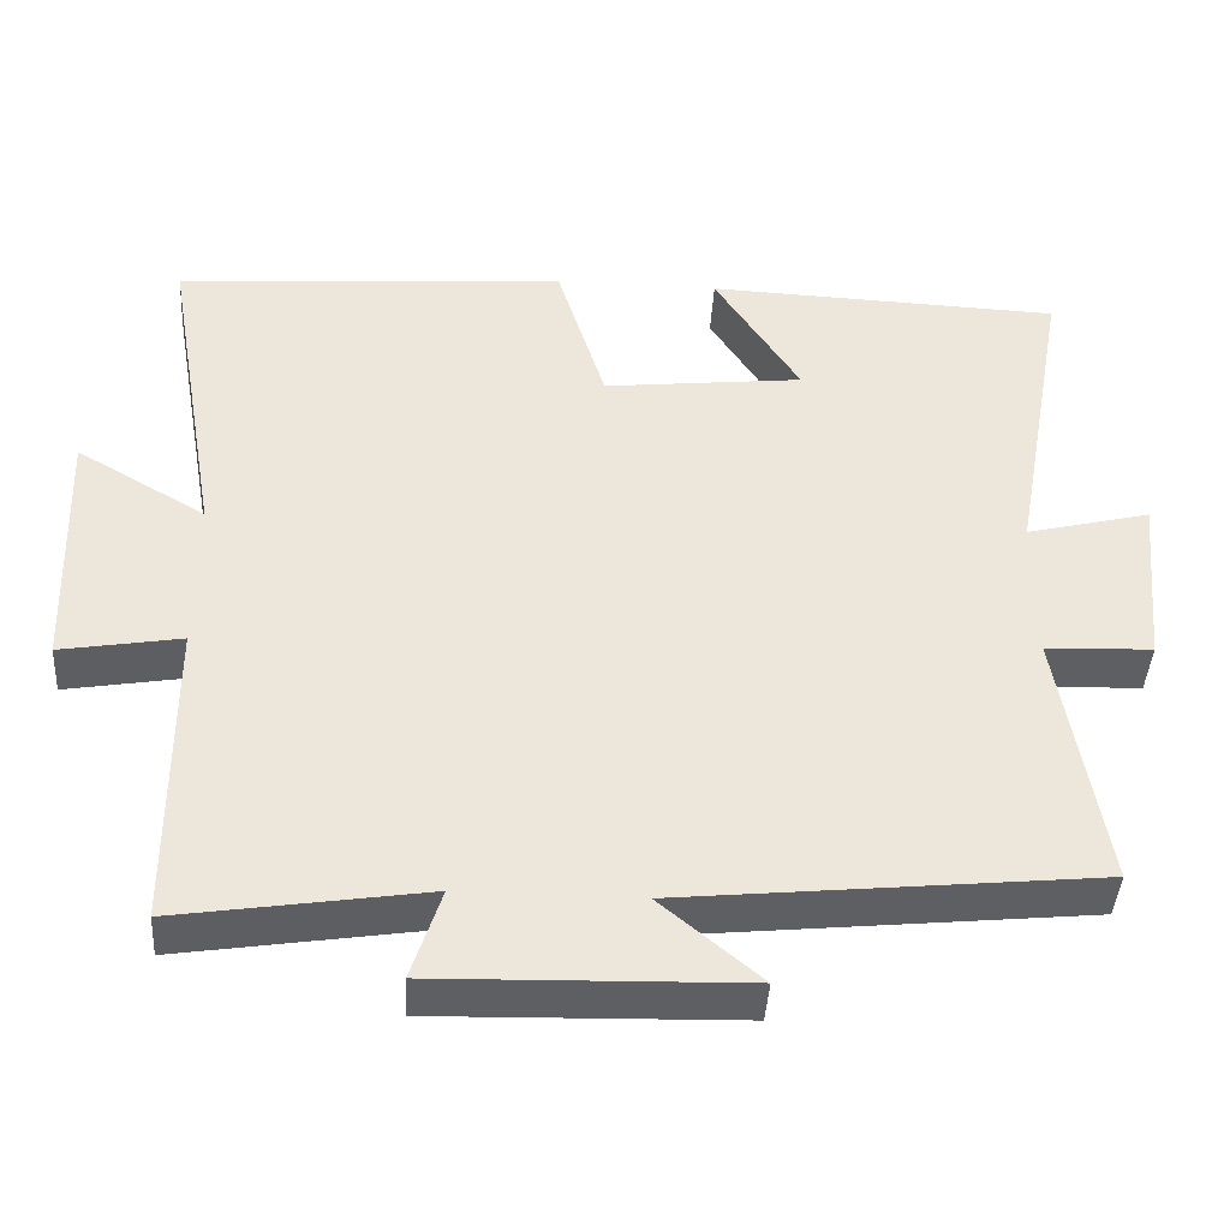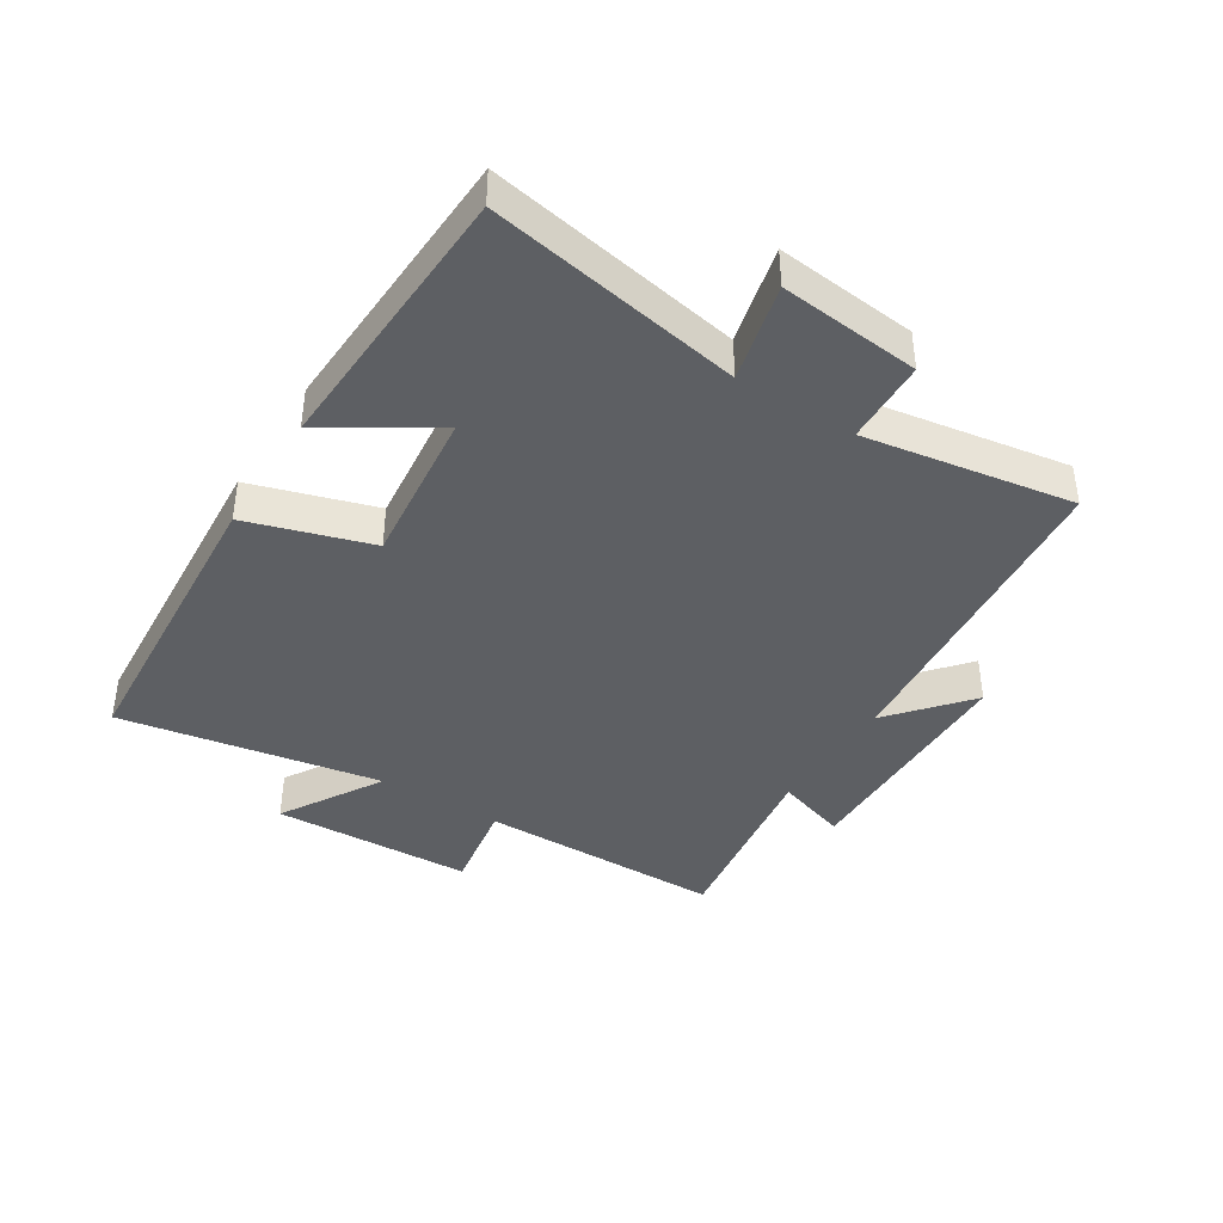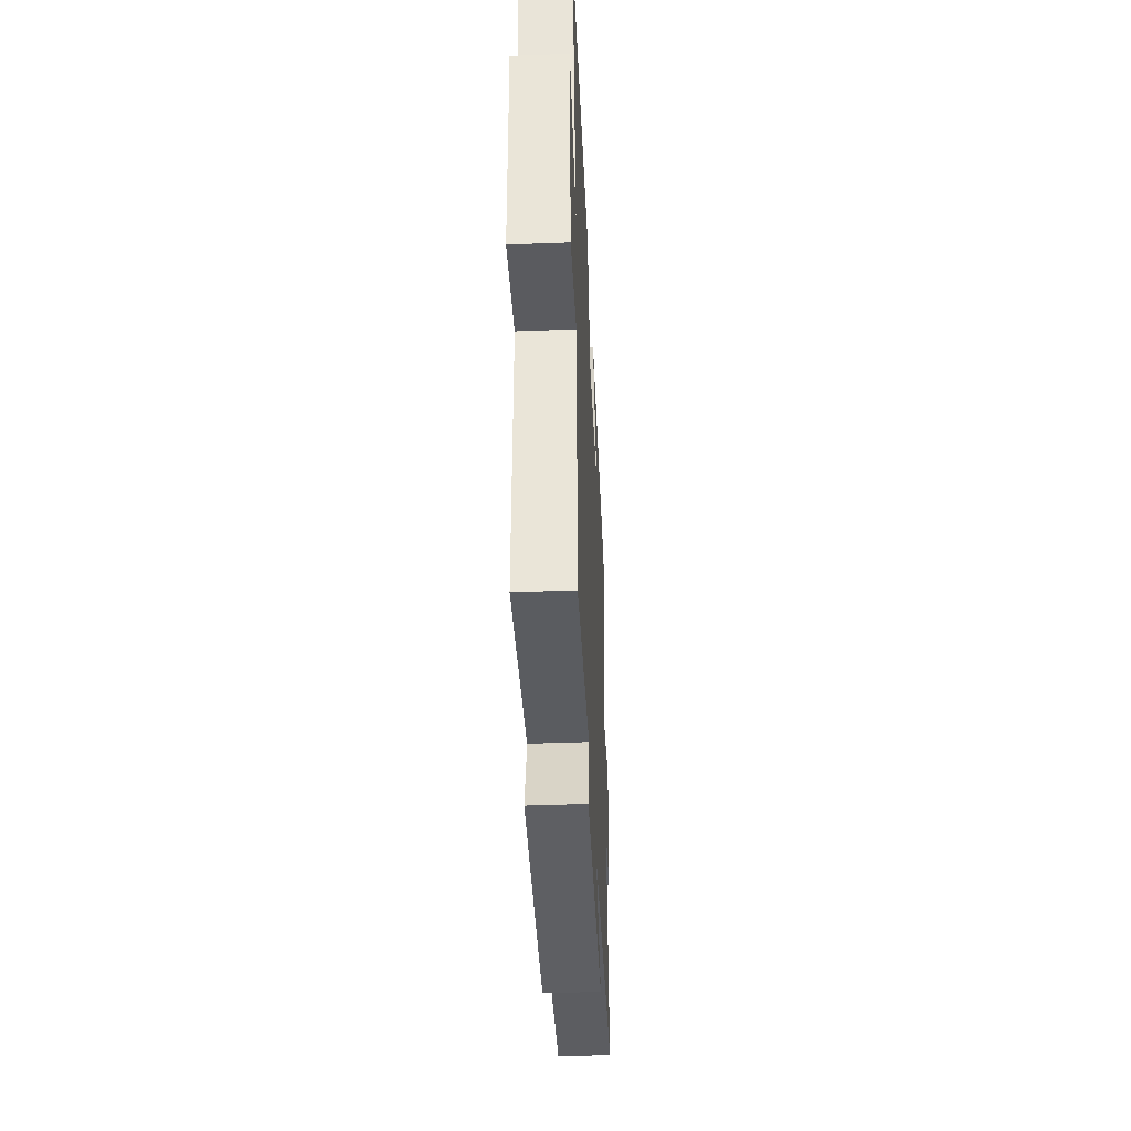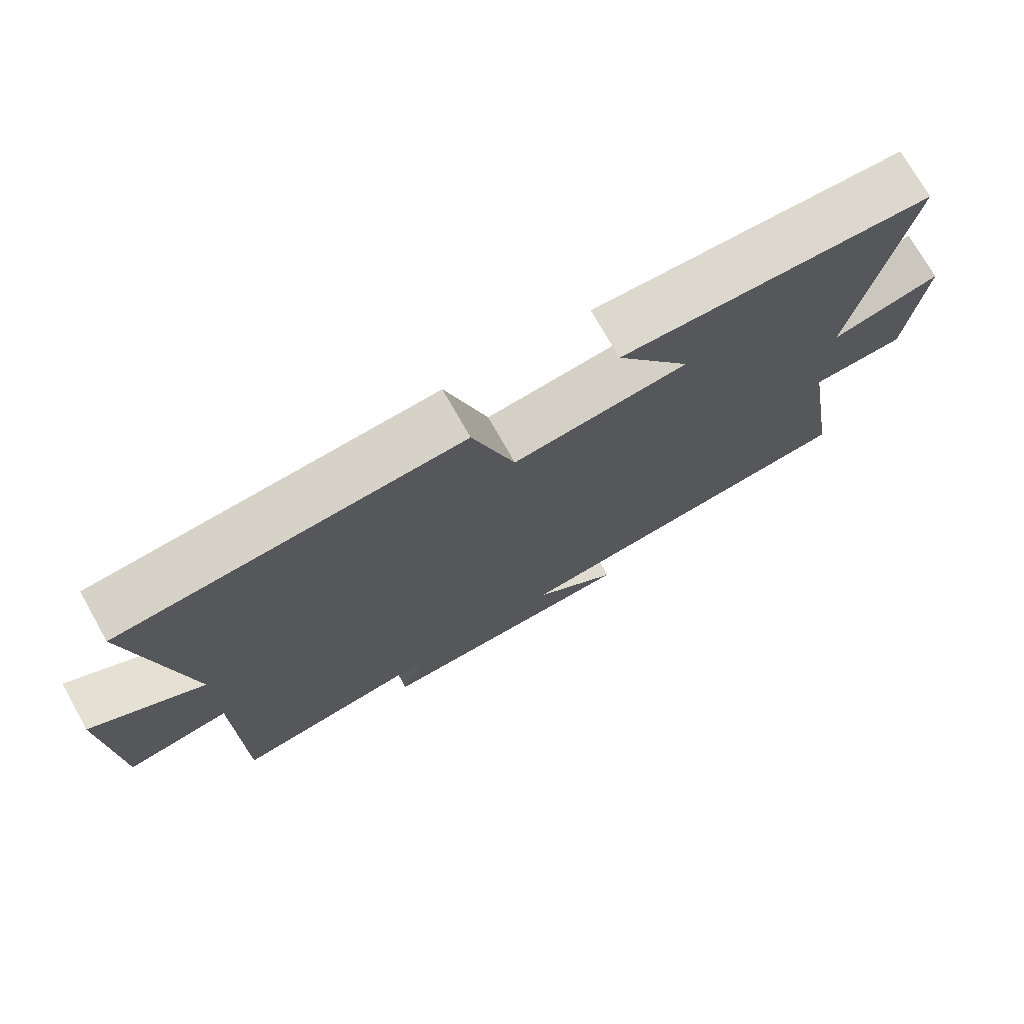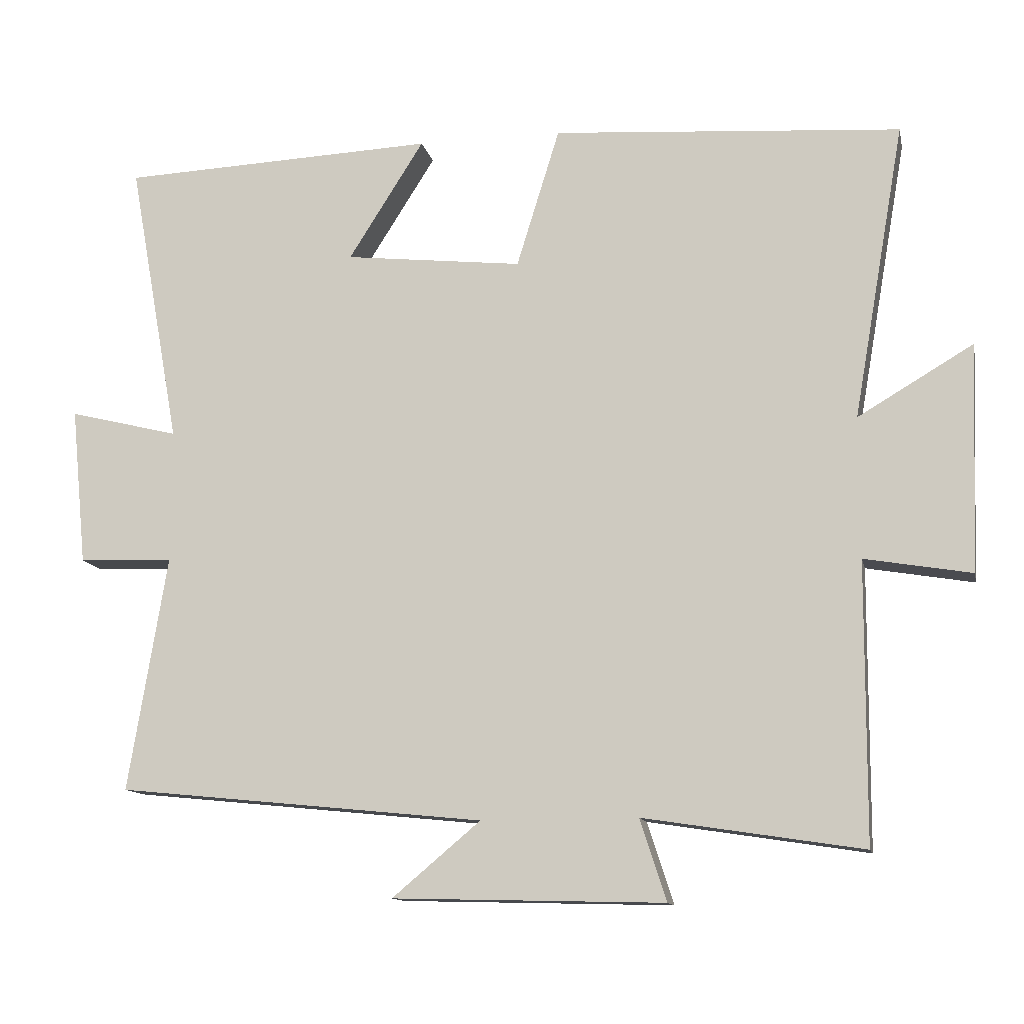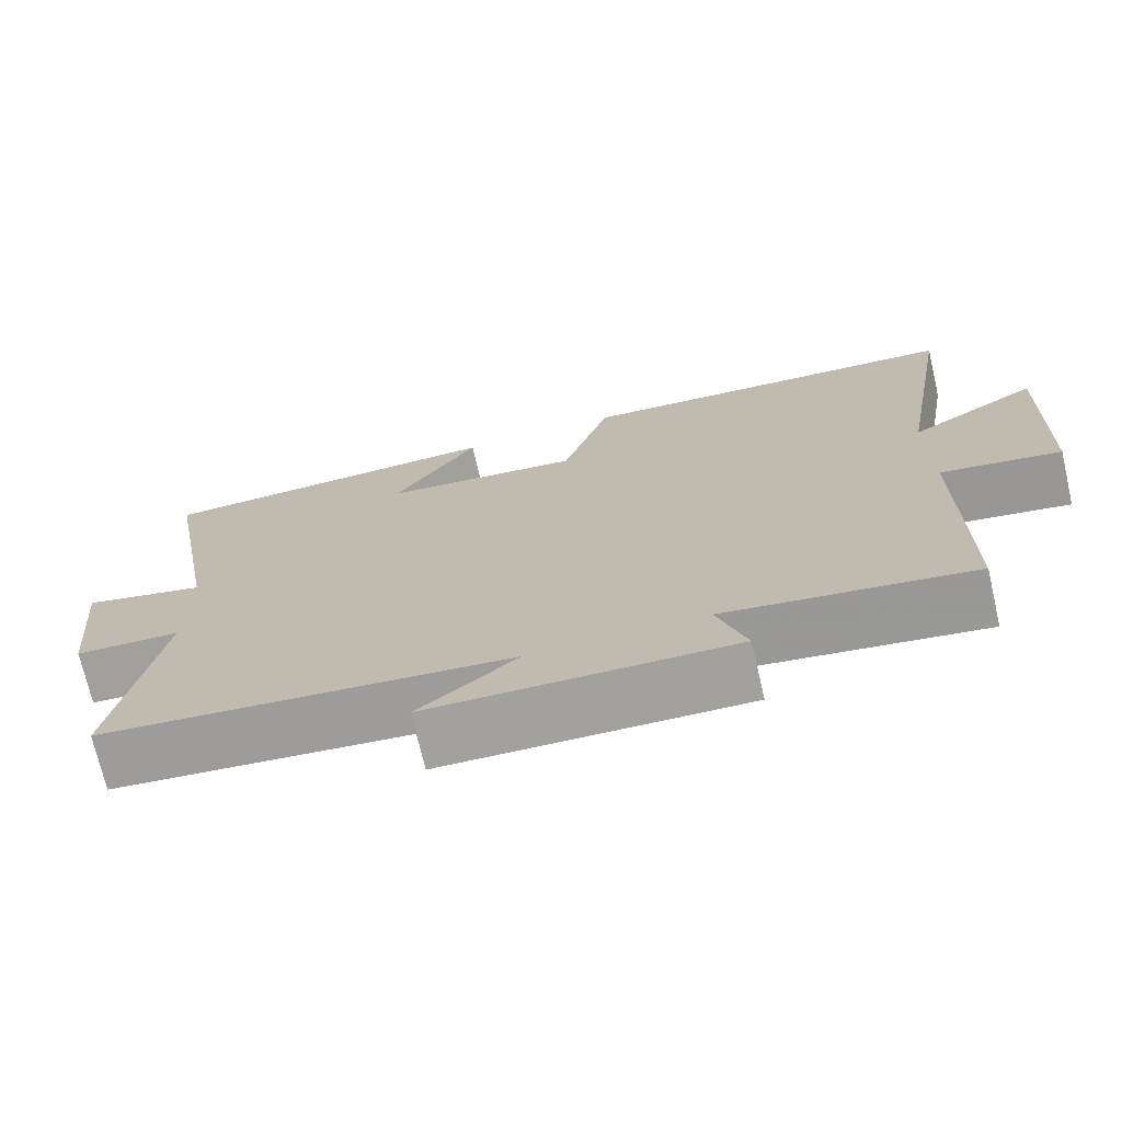
<metadata>
{"format":"obj","ext":"obj","renderer":"f3d","projection":"perspective","resolution":1024,"background":"white","views":[{"elev":-42.2,"azim":-3.5,"up":"+Z"},{"elev":-40.4,"azim":57.7,"up":"+Y"},{"elev":-42.6,"azim":-87.4,"up":"+Z"},{"elev":73.9,"azim":-29.4,"up":"+Z"},{"elev":-12.4,"azim":-168.1,"up":"+Z"},{"elev":-72.5,"azim":-166.9,"up":"+Z"}]}
</metadata>
<code>
v -0.573 0.07 0.465
v -0.08 0.07 0.5
v -0.019 0.07 0.303
v 0.233 0.07 0.331
v 0.126 0.07 0.5
v 0.573 0.07 0.481
v 0.5 0.07 0.076
v 0.656 0.07 0.115
v 0.634 0.07 -0.109
v 0.5 0.07 -0.114
v 0.555 0.07 -0.447
v 0.034 0.07 -0.5
v 0.159 0.07 -0.605
v -0.225 0.07 -0.615
v -0.188 0.07 -0.5
v -0.498 0.07 -0.548
v -0.5 0.07 -0.153
v -0.651 0.07 -0.179
v -0.663 0.07 0.143
v -0.5 0.07 0.047
v -0.573 0 0.465
v -0.08 0 0.5
v -0.019 0 0.303
v 0.233 0 0.331
v 0.126 0 0.5
v 0.573 0 0.481
v 0.5 0 0.076
v 0.656 0 0.115
v 0.634 0 -0.109
v 0.5 0 -0.114
v 0.555 0 -0.447
v 0.034 0 -0.5
v 0.159 0 -0.605
v -0.225 0 -0.615
v -0.188 0 -0.5
v -0.498 0 -0.548
v -0.5 0 -0.153
v -0.651 0 -0.179
v -0.663 0 0.143
v -0.5 0 0.047
f 17 18 19 20
f 15 16 17 20
f 15 20 1 2
f 12 13 14 15
f 10 11 12 15
f 7 8 9 10
f 7 10 15
f 4 5 6 7
f 3 4 7 15
f 2 3 15
f 40 39 38 37
f 40 37 36 35
f 22 21 40 35
f 35 34 33 32
f 35 32 31 30
f 30 29 28 27
f 35 30 27
f 27 26 25 24
f 35 27 24 23
f 35 23 22
f 1 21 22 2
f 2 22 23 3
f 3 23 24 4
f 4 24 25 5
f 5 25 26 6
f 6 26 27 7
f 7 27 28 8
f 8 28 29 9
f 9 29 30 10
f 10 30 31 11
f 11 31 32 12
f 12 32 33 13
f 13 33 34 14
f 14 34 35 15
f 15 35 36 16
f 16 36 37 17
f 17 37 38 18
f 18 38 39 19
f 19 39 40 20
f 20 40 21 1

</code>
